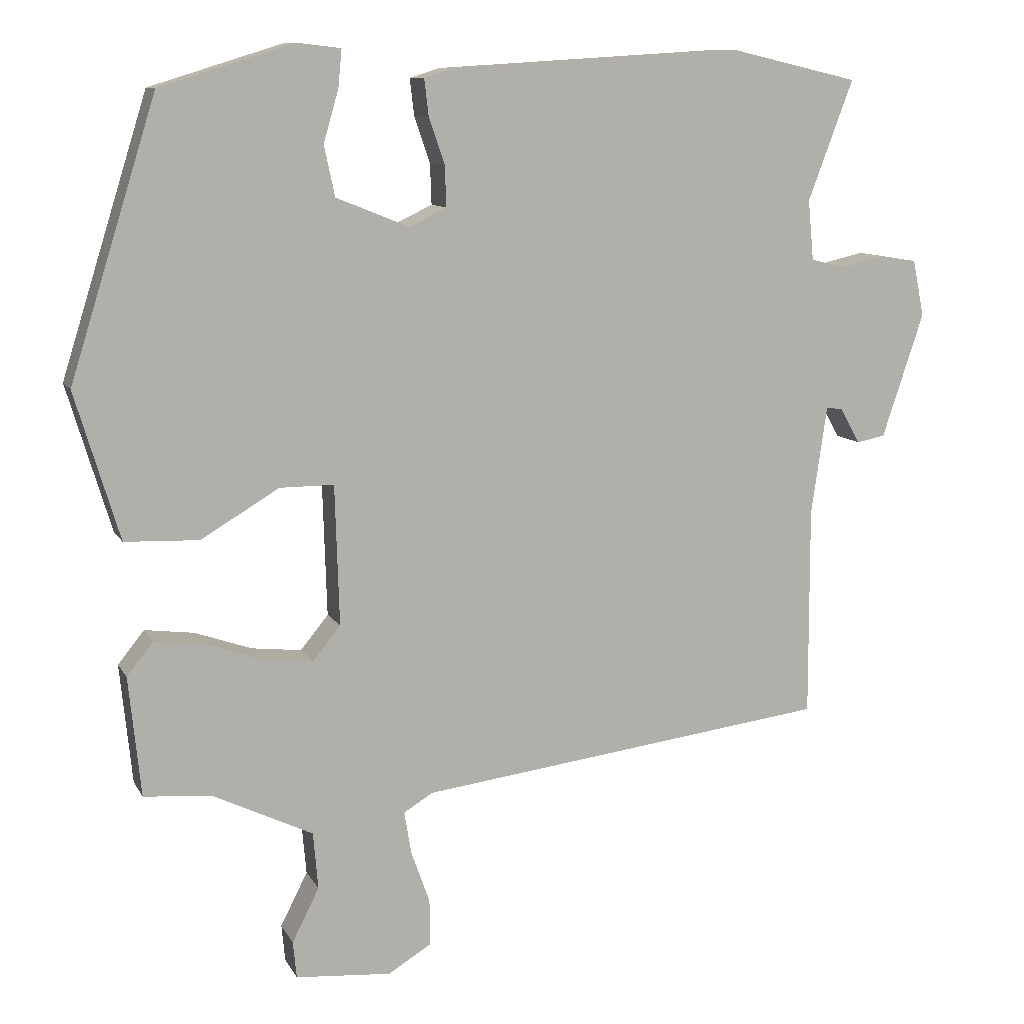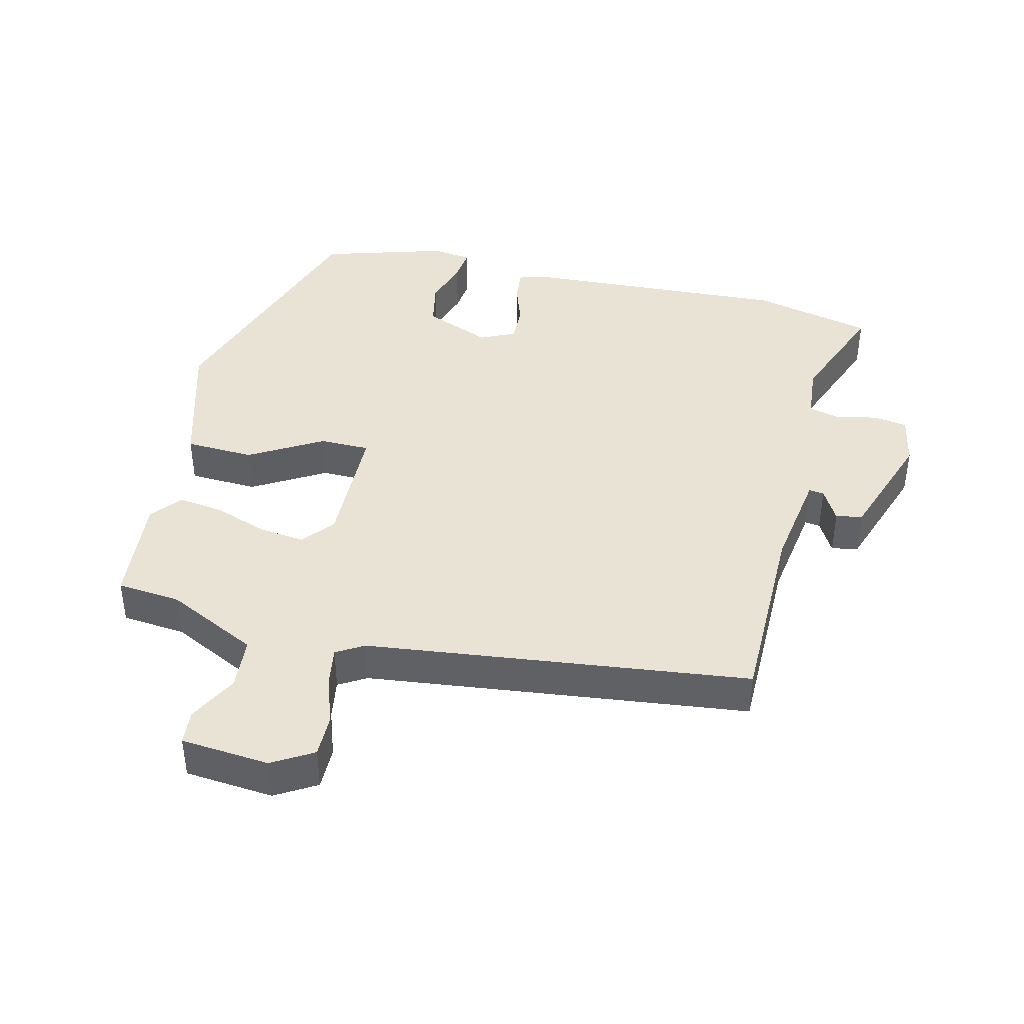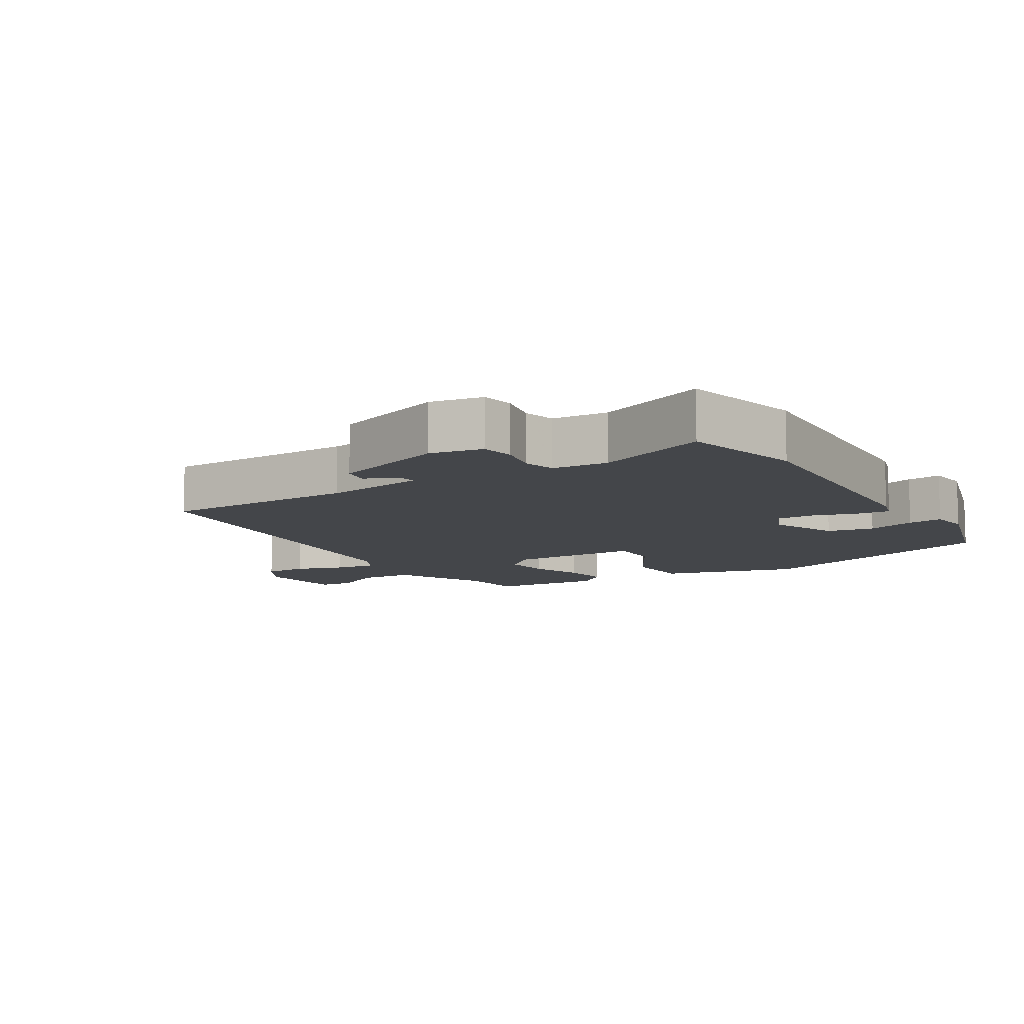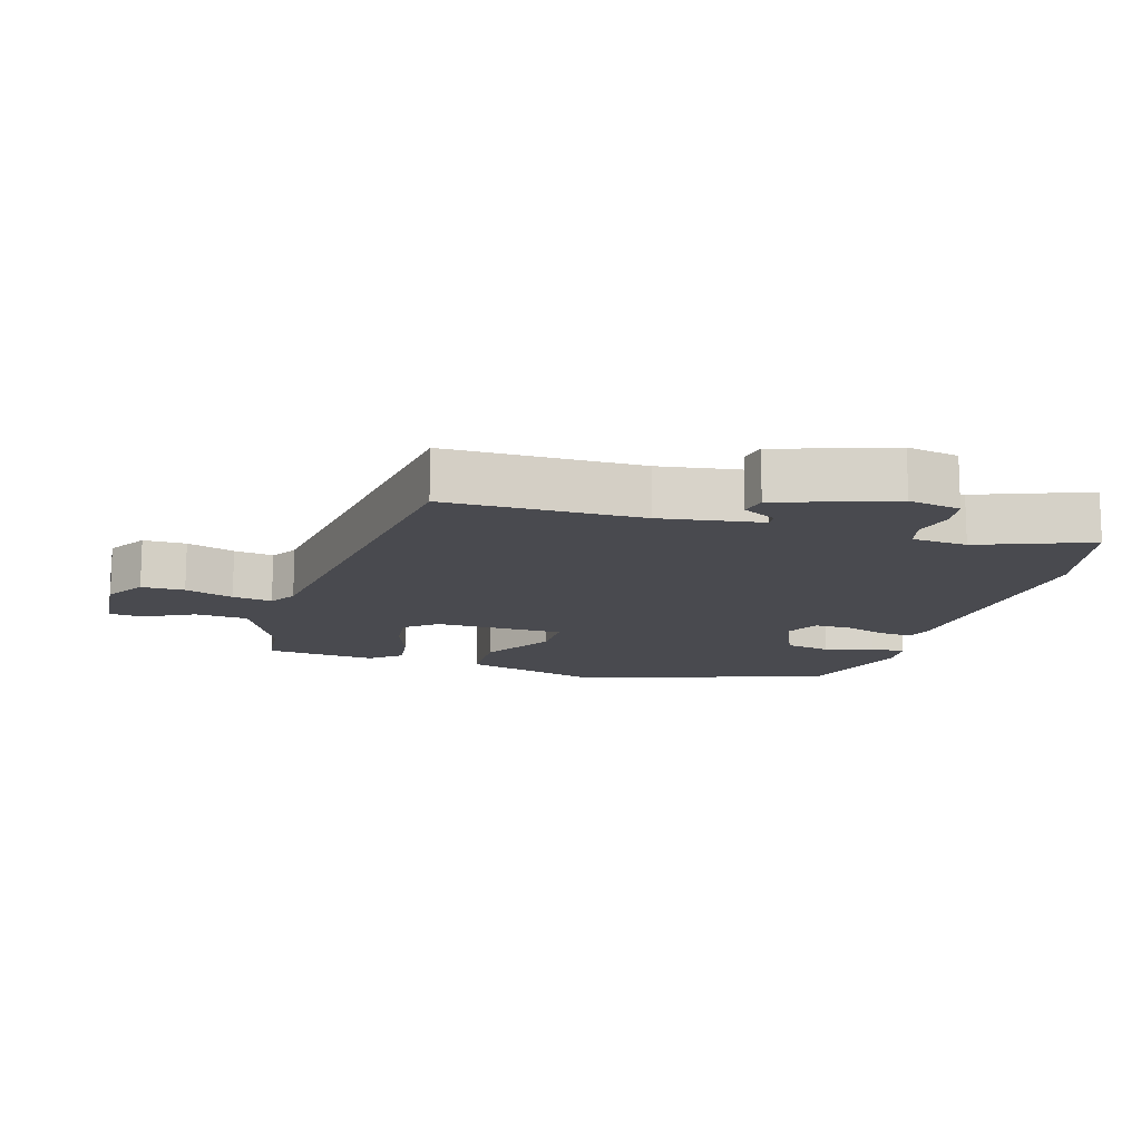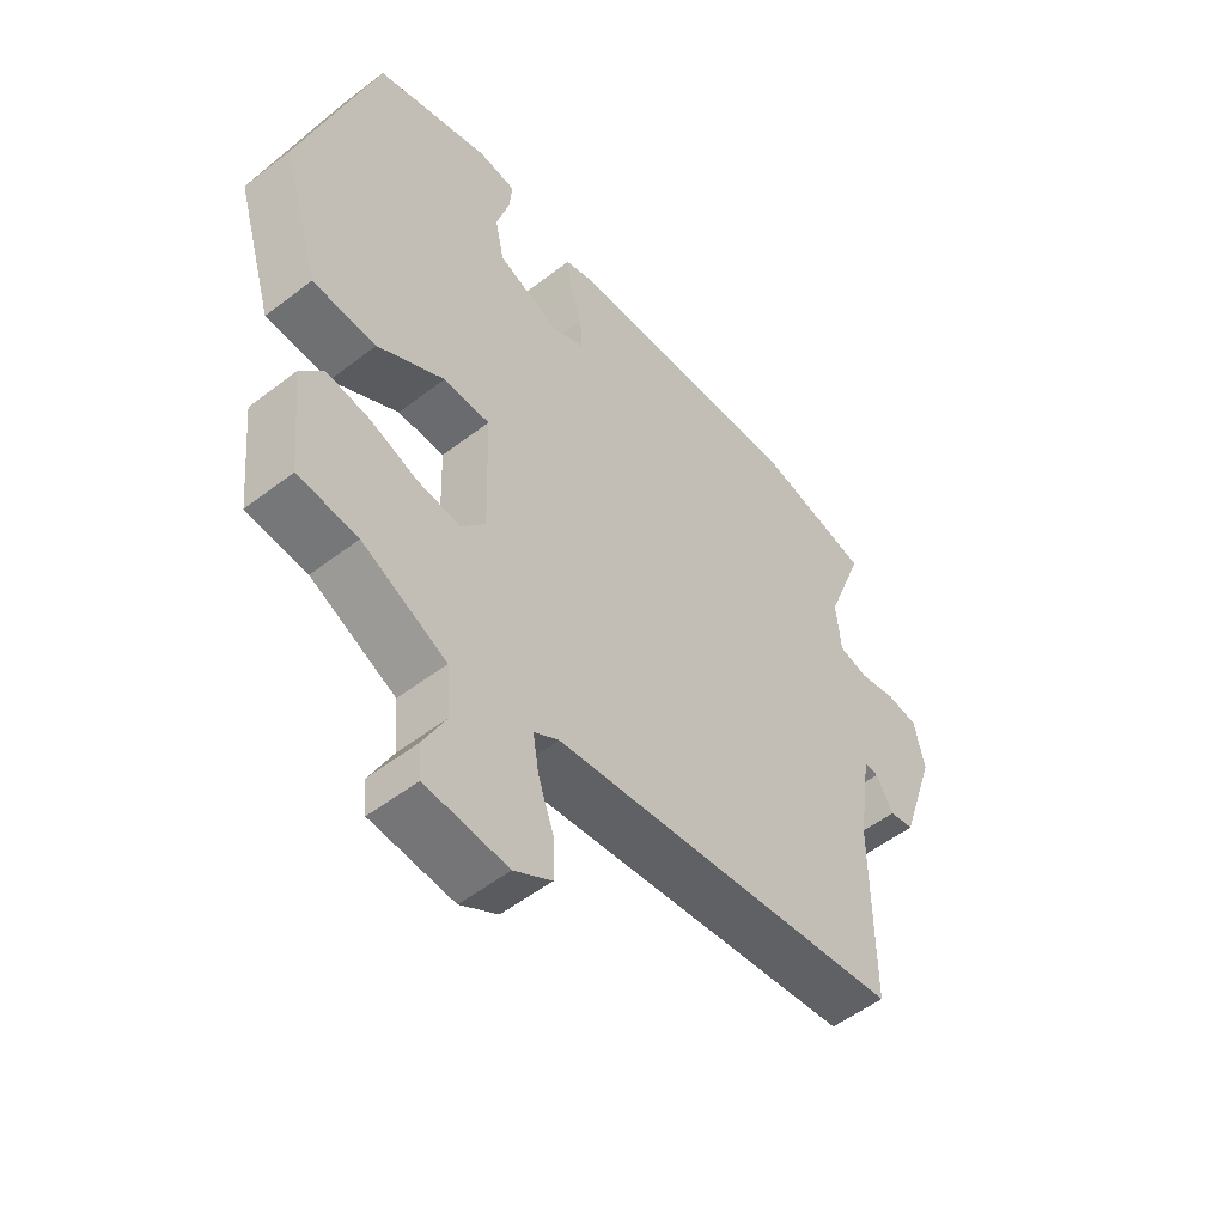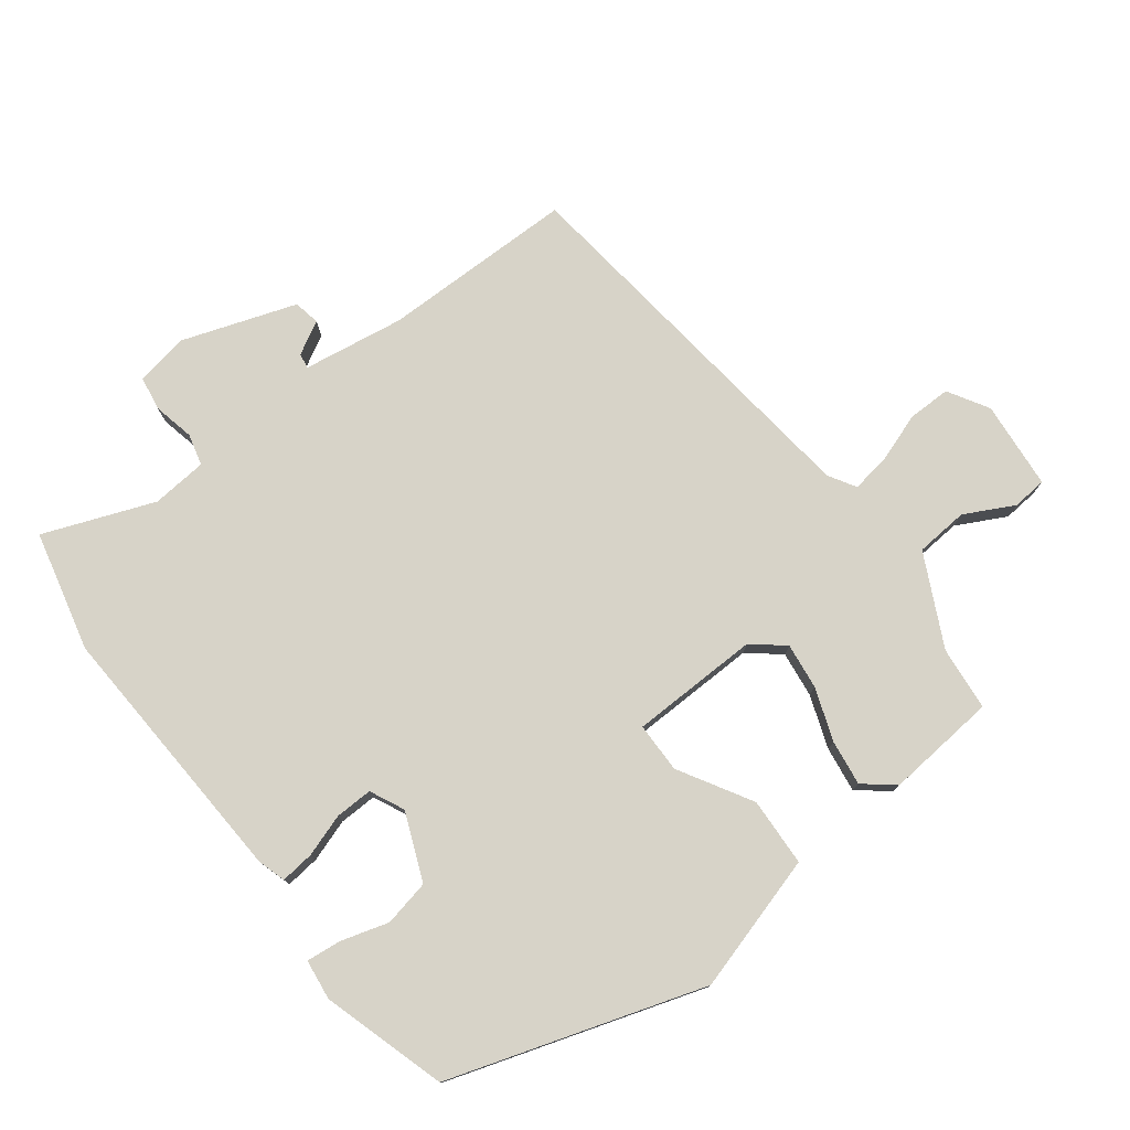
<metadata>
{"format":"obj","ext":"obj","renderer":"f3d","projection":"perspective","resolution":1024,"background":"white","views":[{"elev":10.4,"azim":161.6,"up":"+Z"},{"elev":41.3,"azim":-165.9,"up":"+Y"},{"elev":-9.8,"azim":-57.5,"up":"+Y"},{"elev":-13.5,"azim":-106.3,"up":"+Y"},{"elev":-53.3,"azim":129.5,"up":"+Z"},{"elev":77.2,"azim":53.2,"up":"+Y"}]}
</metadata>
<code>
v -0.514 0.07 -0.427
v -0.513 0.07 -0.133
v -0.535 0.07 0.02
v -0.558 0.07 0.017
v -0.586 0.07 -0.033
v -0.626 0.07 -0.025
v -0.684 0.07 0.149
v -0.668 0.07 0.228
v -0.617 0.07 0.236
v -0.555 0.07 0.222
v -0.507 0.07 0.234
v -0.499 0.07 0.318
v -0.562 0.07 0.486
v -0.38 0.07 0.528
v 0.026 0.07 0.503
v 0.068 0.07 0.49
v 0.062 0.07 0.439
v 0.04 0.07 0.375
v 0.038 0.07 0.318
v 0.09 0.07 0.293
v 0.192 0.07 0.334
v 0.207 0.07 0.404
v 0.186 0.07 0.477
v 0.181 0.07 0.529
v 0.242 0.07 0.536
v 0.429 0.07 0.478
v 0.55 0.07 0.092
v 0.488 0.07 -0.114
v 0.384 0.07 -0.118
v 0.275 0.07 -0.053
v 0.199 0.07 -0.053
v 0.193 0.07 -0.249
v 0.232 0.07 -0.297
v 0.302 0.07 -0.289
v 0.382 0.07 -0.261
v 0.451 0.07 -0.252
v 0.488 0.07 -0.298
v 0.471 0.07 -0.466
v 0.374 0.07 -0.475
v 0.236 0.07 -0.542
v 0.229 0.07 -0.622
v 0.267 0.07 -0.697
v 0.262 0.07 -0.749
v 0.128 0.07 -0.76
v 0.067 0.07 -0.723
v 0.068 0.07 -0.658
v 0.094 0.07 -0.585
v 0.104 0.07 -0.525
v 0.063 0.07 -0.5
v -0.514 0 -0.427
v -0.513 0 -0.133
v -0.535 0 0.02
v -0.558 0 0.017
v -0.586 0 -0.033
v -0.626 0 -0.025
v -0.684 0 0.149
v -0.668 0 0.228
v -0.617 0 0.236
v -0.555 0 0.222
v -0.507 0 0.234
v -0.499 0 0.318
v -0.562 0 0.486
v -0.38 0 0.528
v 0.026 0 0.503
v 0.068 0 0.49
v 0.062 0 0.439
v 0.04 0 0.375
v 0.038 0 0.318
v 0.09 0 0.293
v 0.192 0 0.334
v 0.207 0 0.404
v 0.186 0 0.477
v 0.181 0 0.529
v 0.242 0 0.536
v 0.429 0 0.478
v 0.55 0 0.092
v 0.488 0 -0.114
v 0.384 0 -0.118
v 0.275 0 -0.053
v 0.199 0 -0.053
v 0.193 0 -0.249
v 0.232 0 -0.297
v 0.302 0 -0.289
v 0.382 0 -0.261
v 0.451 0 -0.252
v 0.488 0 -0.298
v 0.471 0 -0.466
v 0.374 0 -0.475
v 0.236 0 -0.542
v 0.229 0 -0.622
v 0.267 0 -0.697
v 0.262 0 -0.749
v 0.128 0 -0.76
v 0.067 0 -0.723
v 0.068 0 -0.658
v 0.094 0 -0.585
v 0.104 0 -0.525
v 0.063 0 -0.5
f 45 46 47
f 44 45 47
f 43 44 47
f 42 43 47
f 41 42 47
f 40 41 47 48
f 39 40 48 49
f 38 39 49
f 37 38 49
f 36 37 49
f 35 36 49
f 34 35 49
f 28 29 30
f 27 28 30
f 26 27 30
f 25 26 30
f 25 30 31
f 22 23 24 25
f 21 22 25 31
f 20 21 31 32
f 16 17 18
f 15 16 18
f 14 15 18
f 13 14 18
f 12 13 18
f 11 12 18 19
f 19 20 32
f 11 19 32
f 10 11 32
f 8 9 10
f 7 8 10
f 6 7 10
f 5 6 10
f 4 5 10
f 49 1 2
f 49 2 3
f 33 34 49
f 33 49 3
f 32 33 3
f 10 32 3
f 3 4 10
f 96 95 94
f 96 94 93
f 96 93 92
f 96 92 91
f 96 91 90
f 97 96 90 89
f 98 97 89 88
f 98 88 87
f 98 87 86
f 98 86 85
f 98 85 84
f 98 84 83
f 79 78 77
f 79 77 76
f 79 76 75
f 79 75 74
f 80 79 74
f 74 73 72 71
f 80 74 71 70
f 81 80 70 69
f 67 66 65
f 67 65 64
f 67 64 63
f 67 63 62
f 67 62 61
f 68 67 61 60
f 81 69 68
f 81 68 60
f 81 60 59
f 59 58 57
f 59 57 56
f 59 56 55
f 59 55 54
f 59 54 53
f 51 50 98
f 52 51 98
f 98 83 82
f 52 98 82
f 52 82 81
f 52 81 59
f 59 53 52
f 1 50 51 2
f 2 51 52 3
f 3 52 53 4
f 4 53 54 5
f 5 54 55 6
f 6 55 56 7
f 7 56 57 8
f 8 57 58 9
f 9 58 59 10
f 10 59 60 11
f 11 60 61 12
f 12 61 62 13
f 13 62 63 14
f 14 63 64 15
f 15 64 65 16
f 16 65 66 17
f 17 66 67 18
f 18 67 68 19
f 19 68 69 20
f 20 69 70 21
f 21 70 71 22
f 22 71 72 23
f 23 72 73 24
f 24 73 74 25
f 25 74 75 26
f 26 75 76 27
f 27 76 77 28
f 28 77 78 29
f 29 78 79 30
f 30 79 80 31
f 31 80 81 32
f 32 81 82 33
f 33 82 83 34
f 34 83 84 35
f 35 84 85 36
f 36 85 86 37
f 37 86 87 38
f 38 87 88 39
f 39 88 89 40
f 40 89 90 41
f 41 90 91 42
f 42 91 92 43
f 43 92 93 44
f 44 93 94 45
f 45 94 95 46
f 46 95 96 47
f 47 96 97 48
f 48 97 98 49
f 49 98 50 1

</code>
